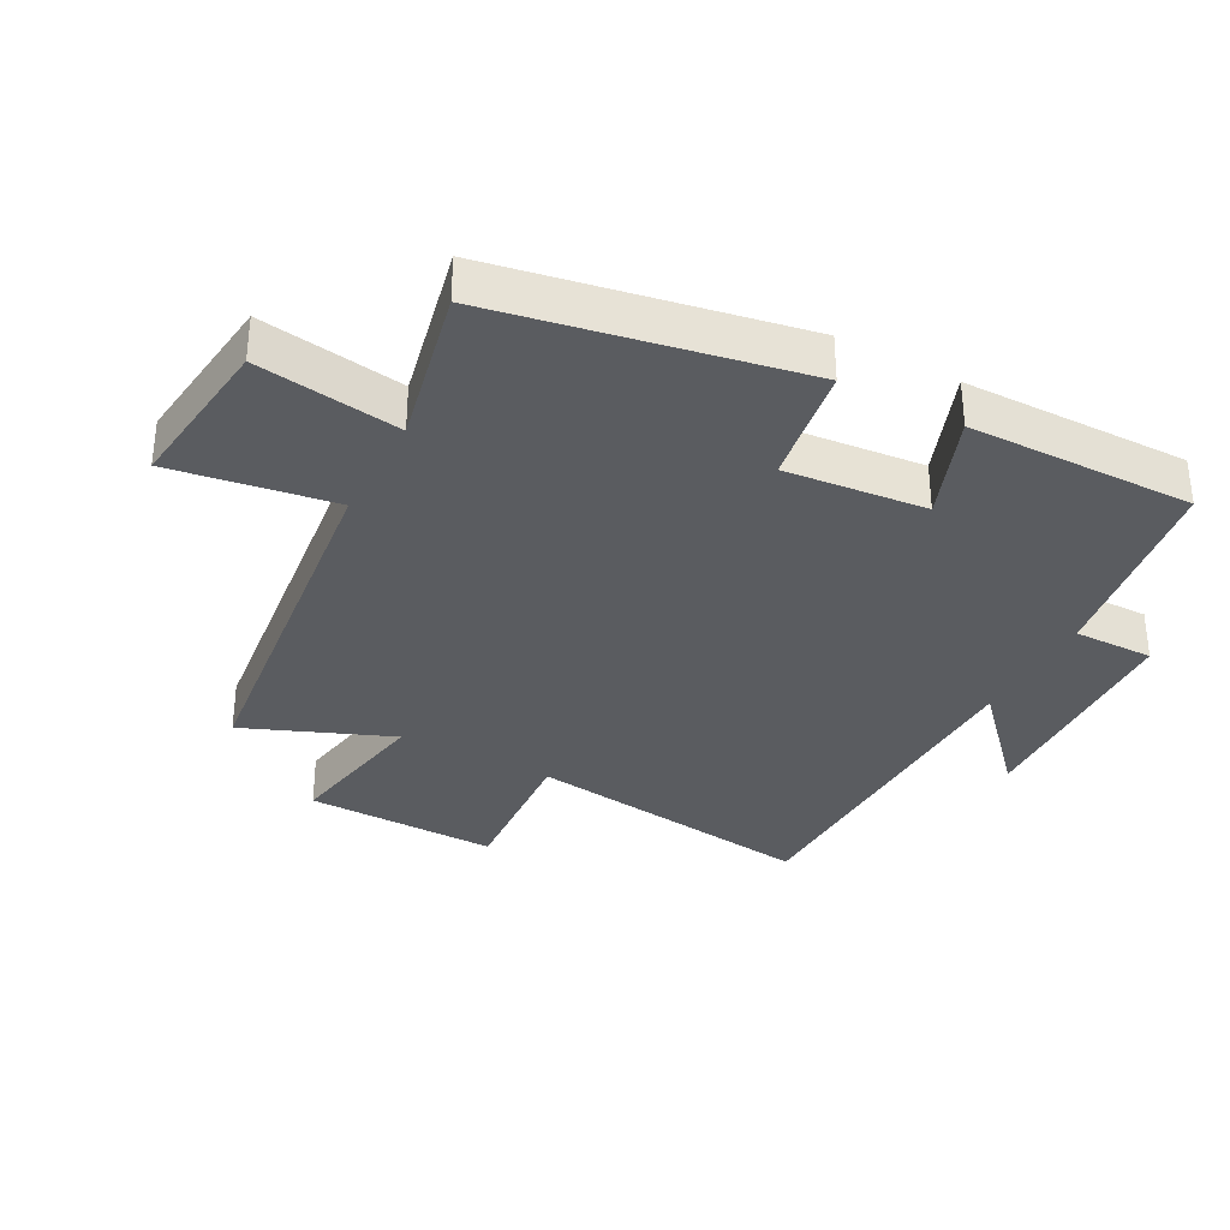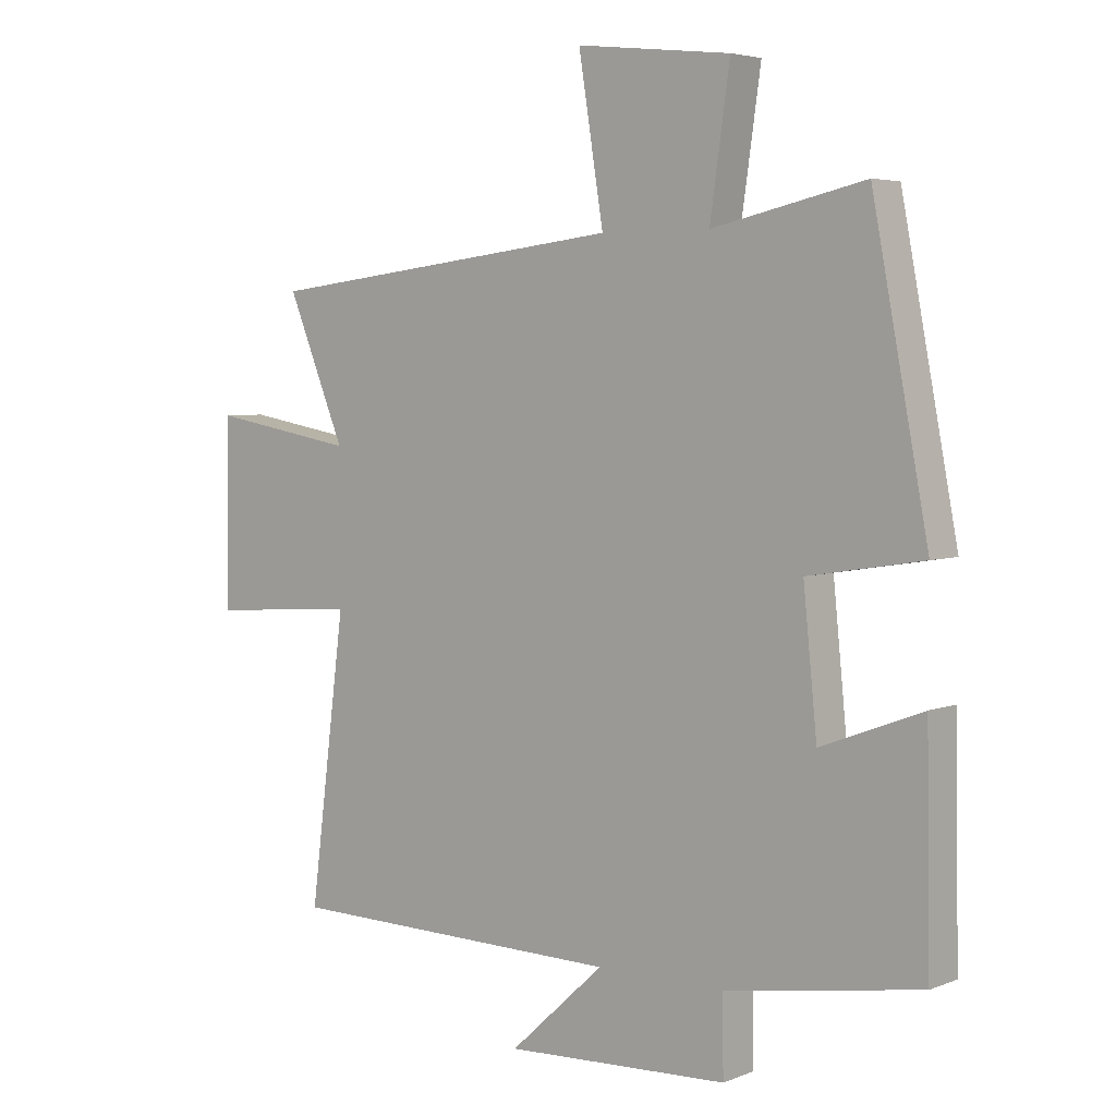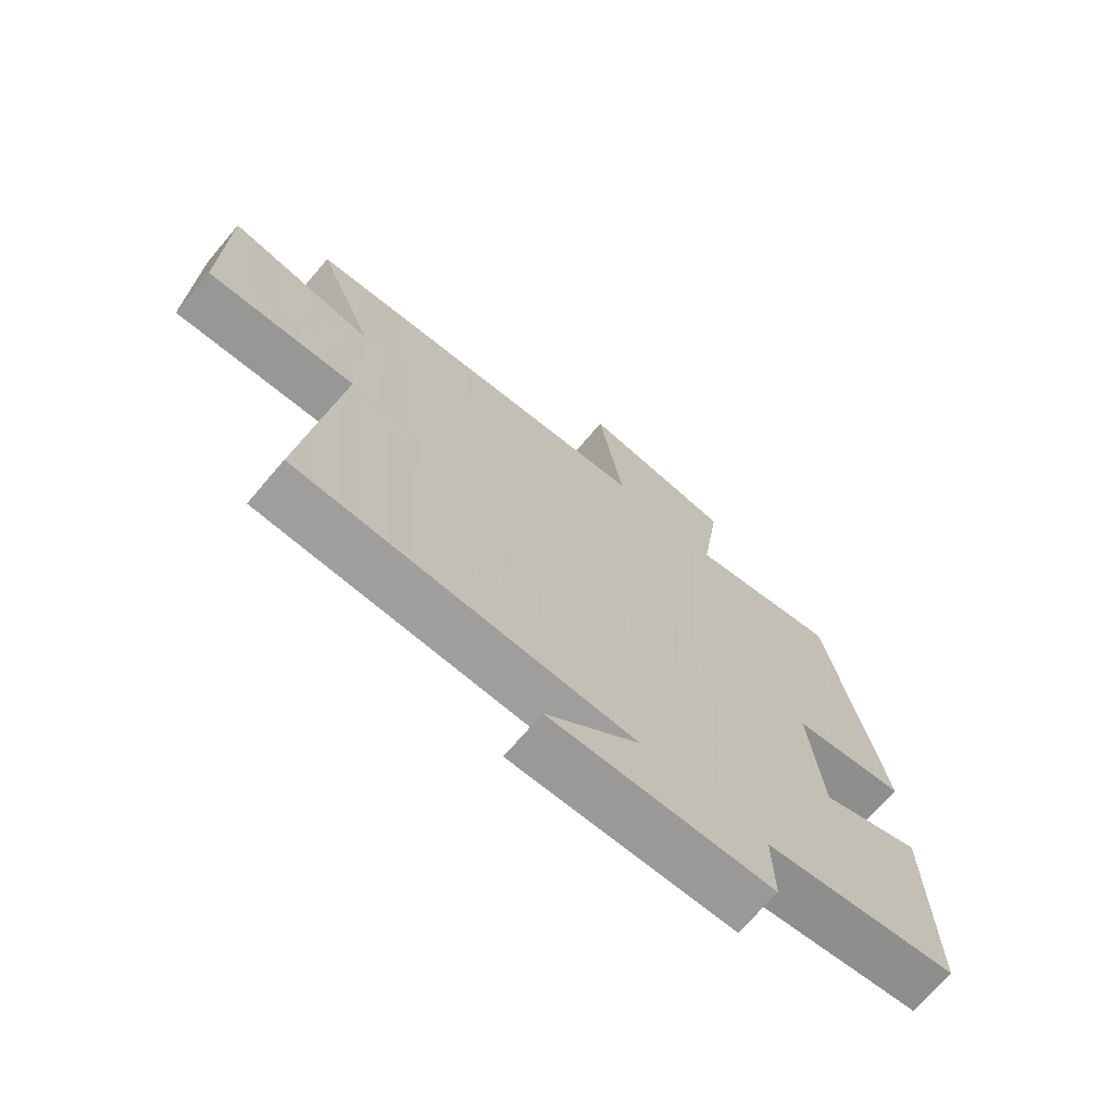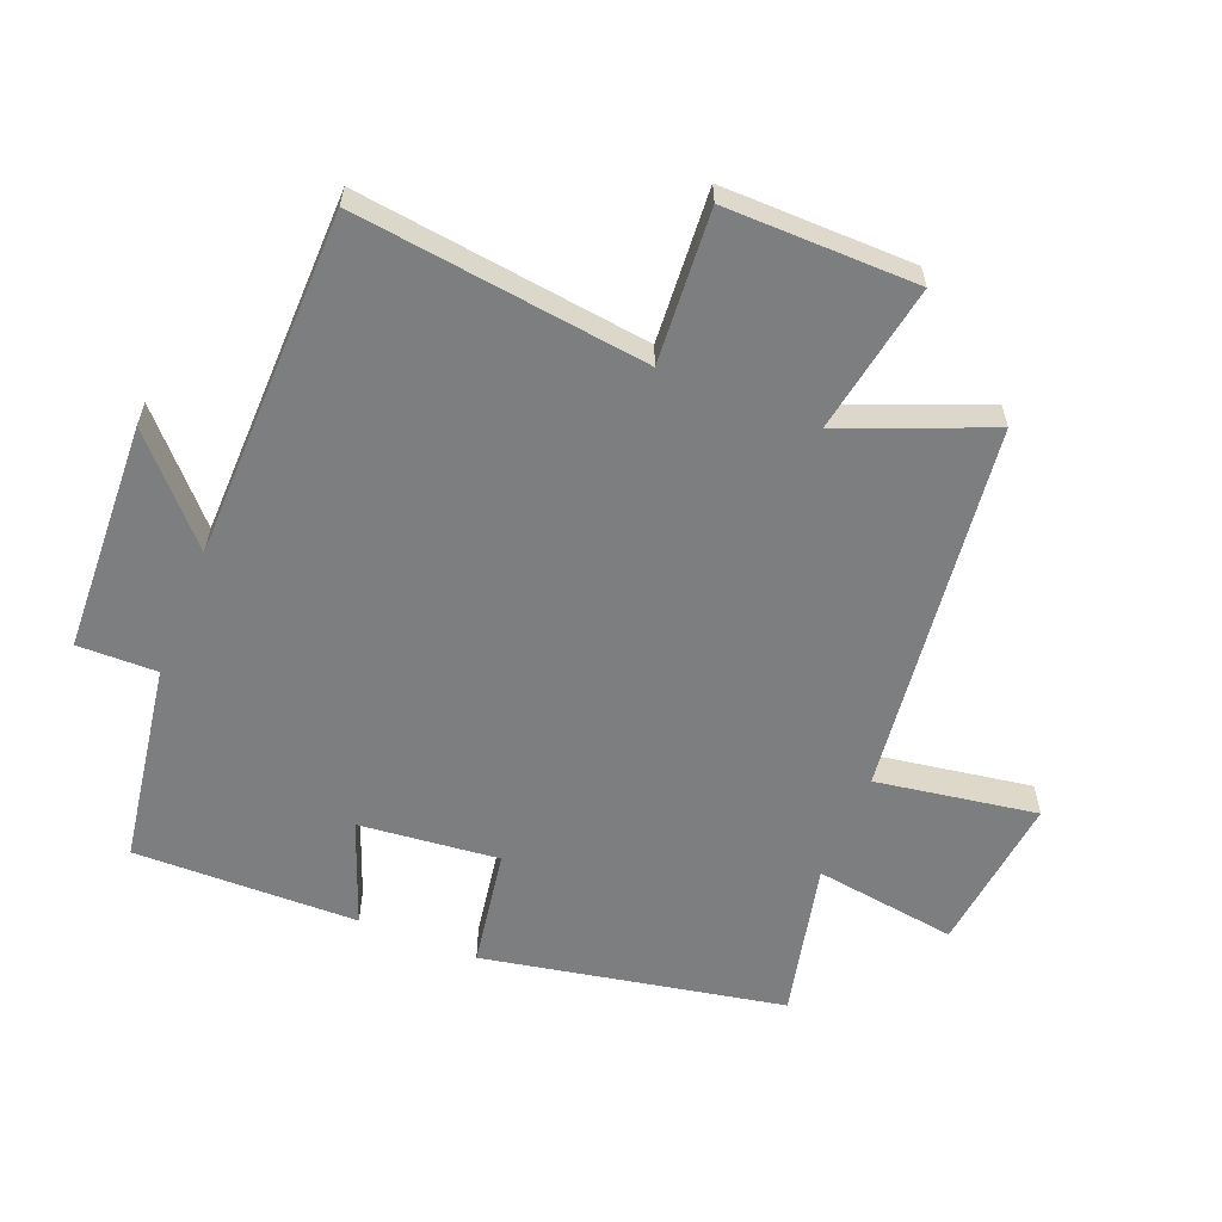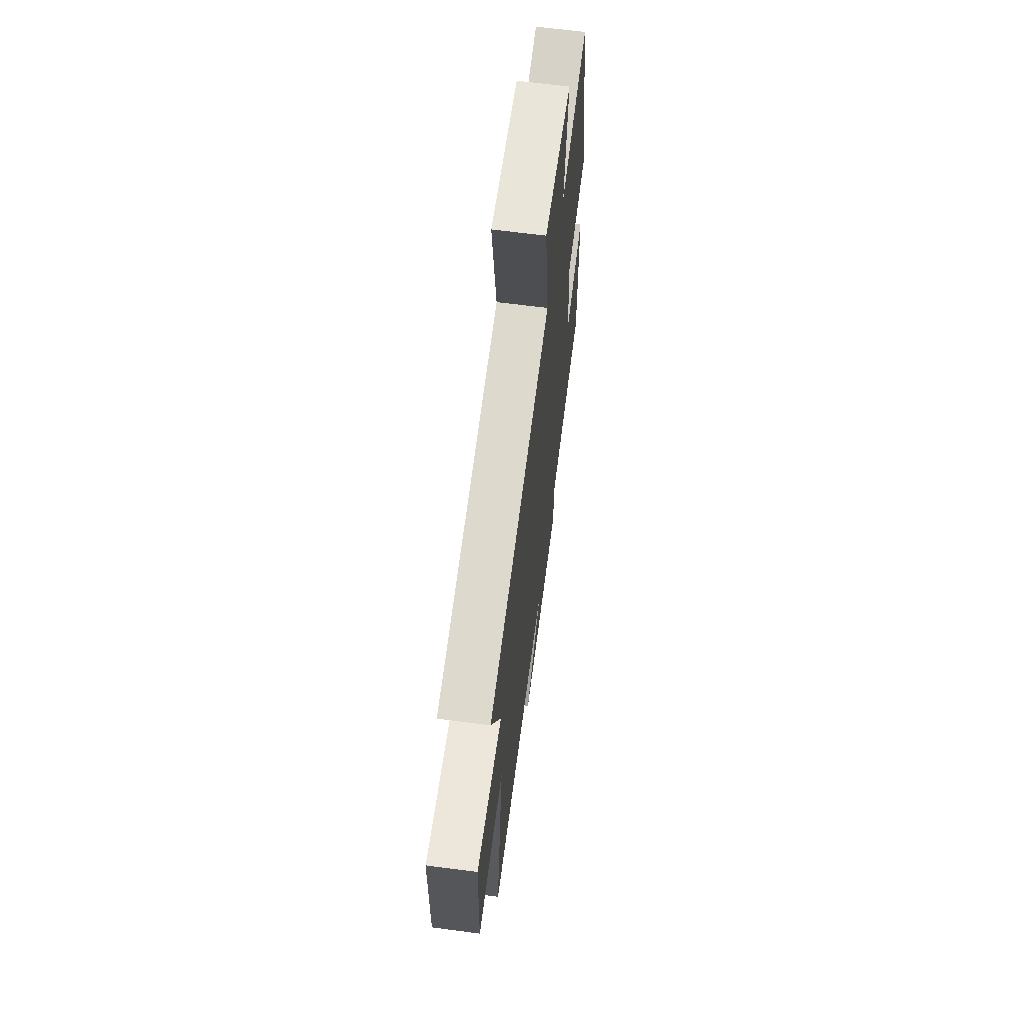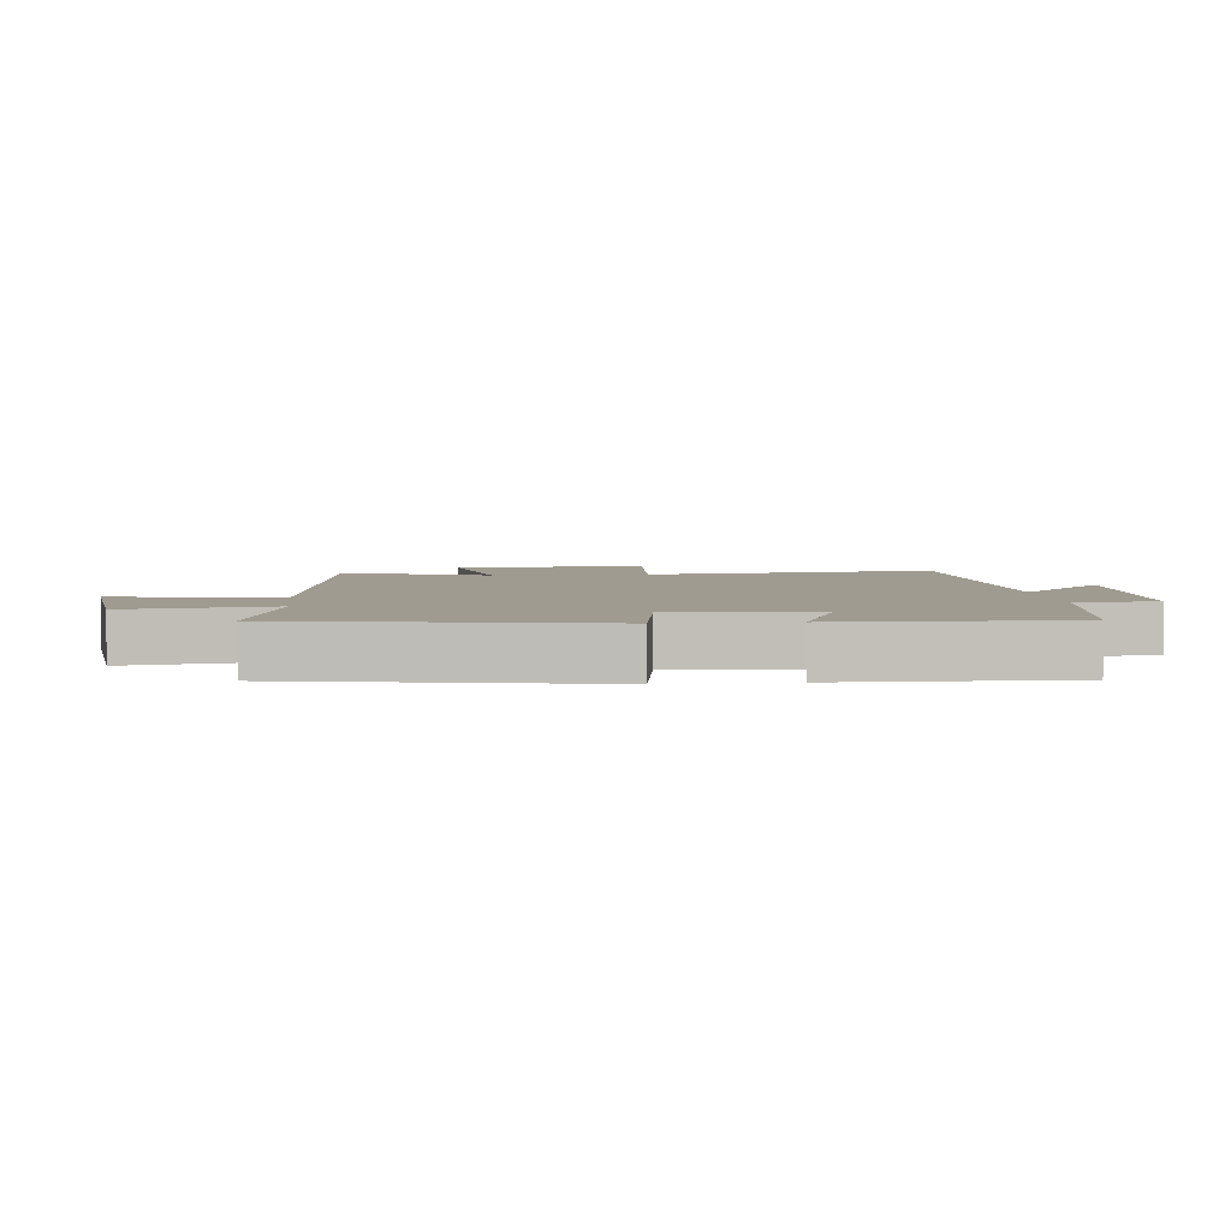
<metadata>
{"format":"obj","ext":"obj","renderer":"f3d","projection":"perspective","resolution":1024,"background":"white","views":[{"elev":-33.9,"azim":61.6,"up":"+Y"},{"elev":4.6,"azim":39.0,"up":"+Z"},{"elev":-70.4,"azim":-40.4,"up":"+Z"},{"elev":-59.3,"azim":-111.9,"up":"+Y"},{"elev":65.0,"azim":-82.5,"up":"+Z"},{"elev":4.1,"azim":83.8,"up":"+Y"}]}
</metadata>
<code>
v -0.558 0.07 -0.491
v -0.5 0.07 -0.037
v -0.738 0.07 -0.054
v -0.734 0.07 0.244
v -0.5 0.07 0.203
v -0.593 0.07 0.43
v -0.011 0.07 0.5
v -0.051 0.07 0.751
v 0.197 0.07 0.723
v 0.165 0.07 0.5
v 0.41 0.07 0.555
v 0.5 0.07 0.086
v 0.315 0.07 0.056
v 0.337 0.07 -0.162
v 0.5 0.07 -0.1
v 0.506 0.07 -0.45
v 0.192 0.07 -0.5
v 0.194 0.07 -0.624
v -0.166 0.07 -0.64
v -0.014 0.07 -0.5
v -0.558 0 -0.491
v -0.5 0 -0.037
v -0.738 0 -0.054
v -0.734 0 0.244
v -0.5 0 0.203
v -0.593 0 0.43
v -0.011 0 0.5
v -0.051 0 0.751
v 0.197 0 0.723
v 0.165 0 0.5
v 0.41 0 0.555
v 0.5 0 0.086
v 0.315 0 0.056
v 0.337 0 -0.162
v 0.5 0 -0.1
v 0.506 0 -0.45
v 0.192 0 -0.5
v 0.194 0 -0.624
v -0.166 0 -0.64
v -0.014 0 -0.5
f 17 18 19 20
f 17 20 1 2
f 14 15 16 17
f 13 14 17 2
f 10 11 12 13
f 10 13 2 3
f 7 8 9 10
f 5 6 7 10
f 5 10 3
f 3 4 5
f 40 39 38 37
f 22 21 40 37
f 37 36 35 34
f 22 37 34 33
f 33 32 31 30
f 23 22 33 30
f 30 29 28 27
f 30 27 26 25
f 23 30 25
f 25 24 23
f 1 21 22 2
f 2 22 23 3
f 3 23 24 4
f 4 24 25 5
f 5 25 26 6
f 6 26 27 7
f 7 27 28 8
f 8 28 29 9
f 9 29 30 10
f 10 30 31 11
f 11 31 32 12
f 12 32 33 13
f 13 33 34 14
f 14 34 35 15
f 15 35 36 16
f 16 36 37 17
f 17 37 38 18
f 18 38 39 19
f 19 39 40 20
f 20 40 21 1

</code>
